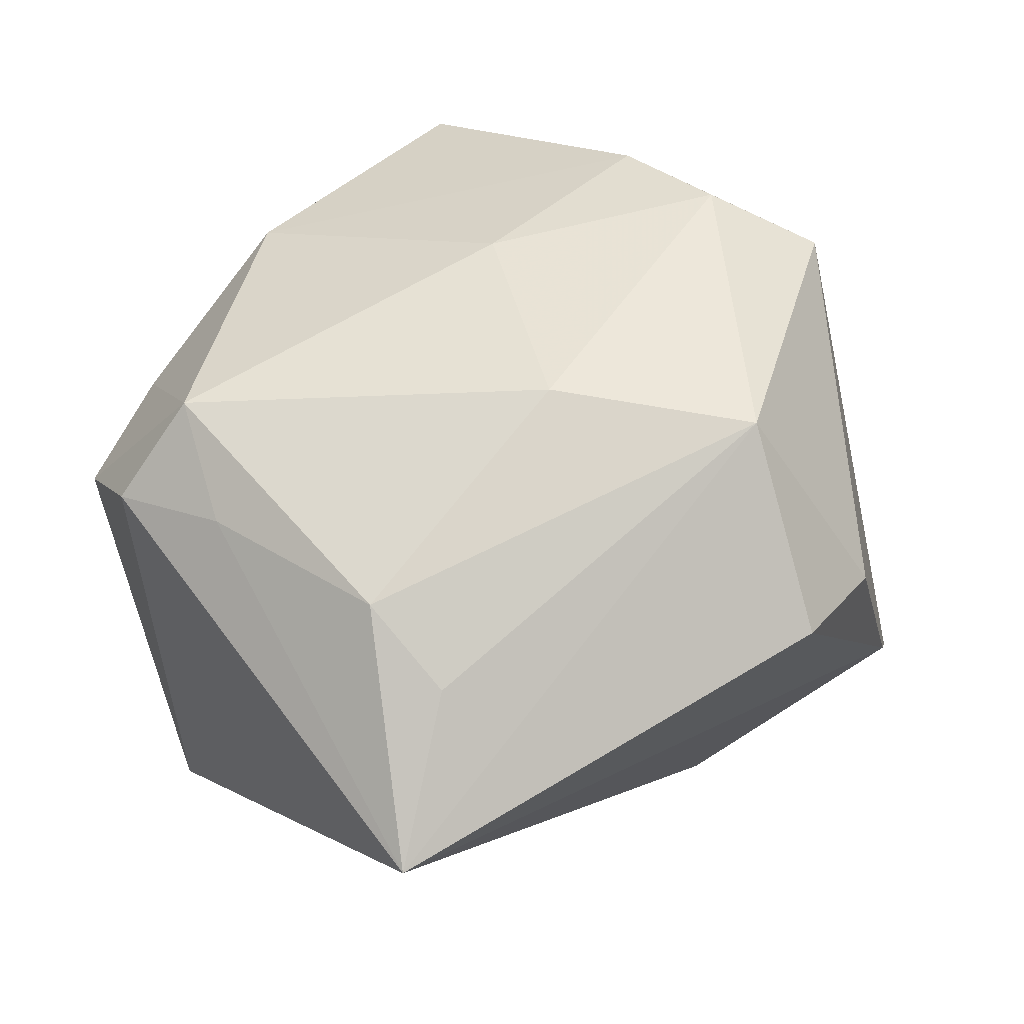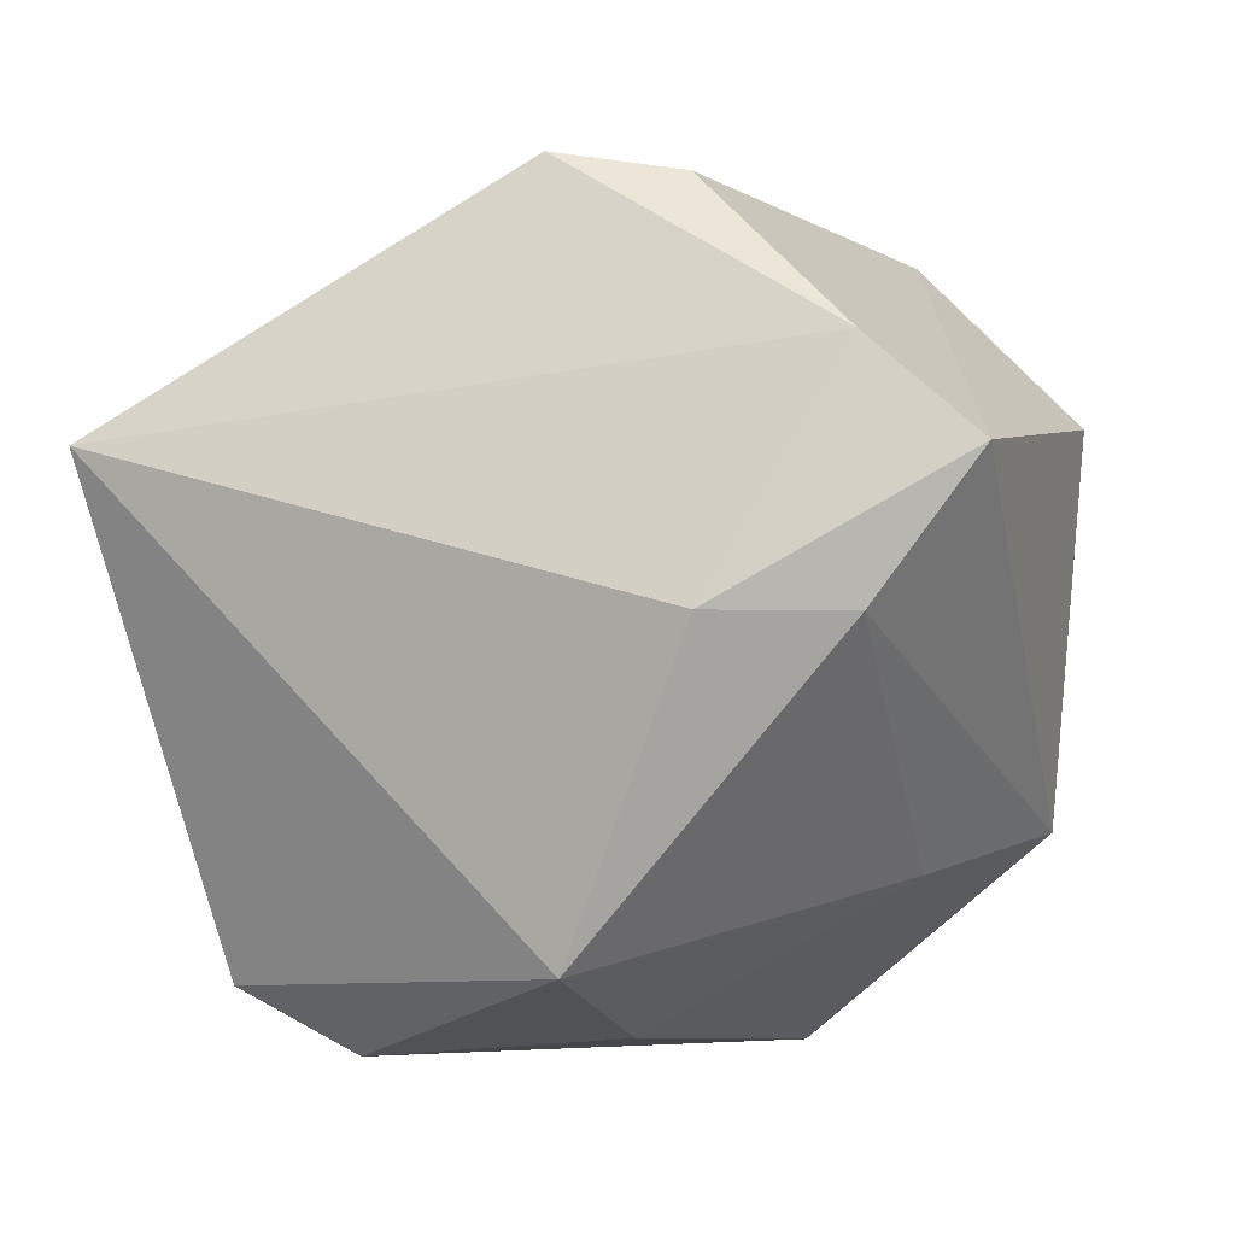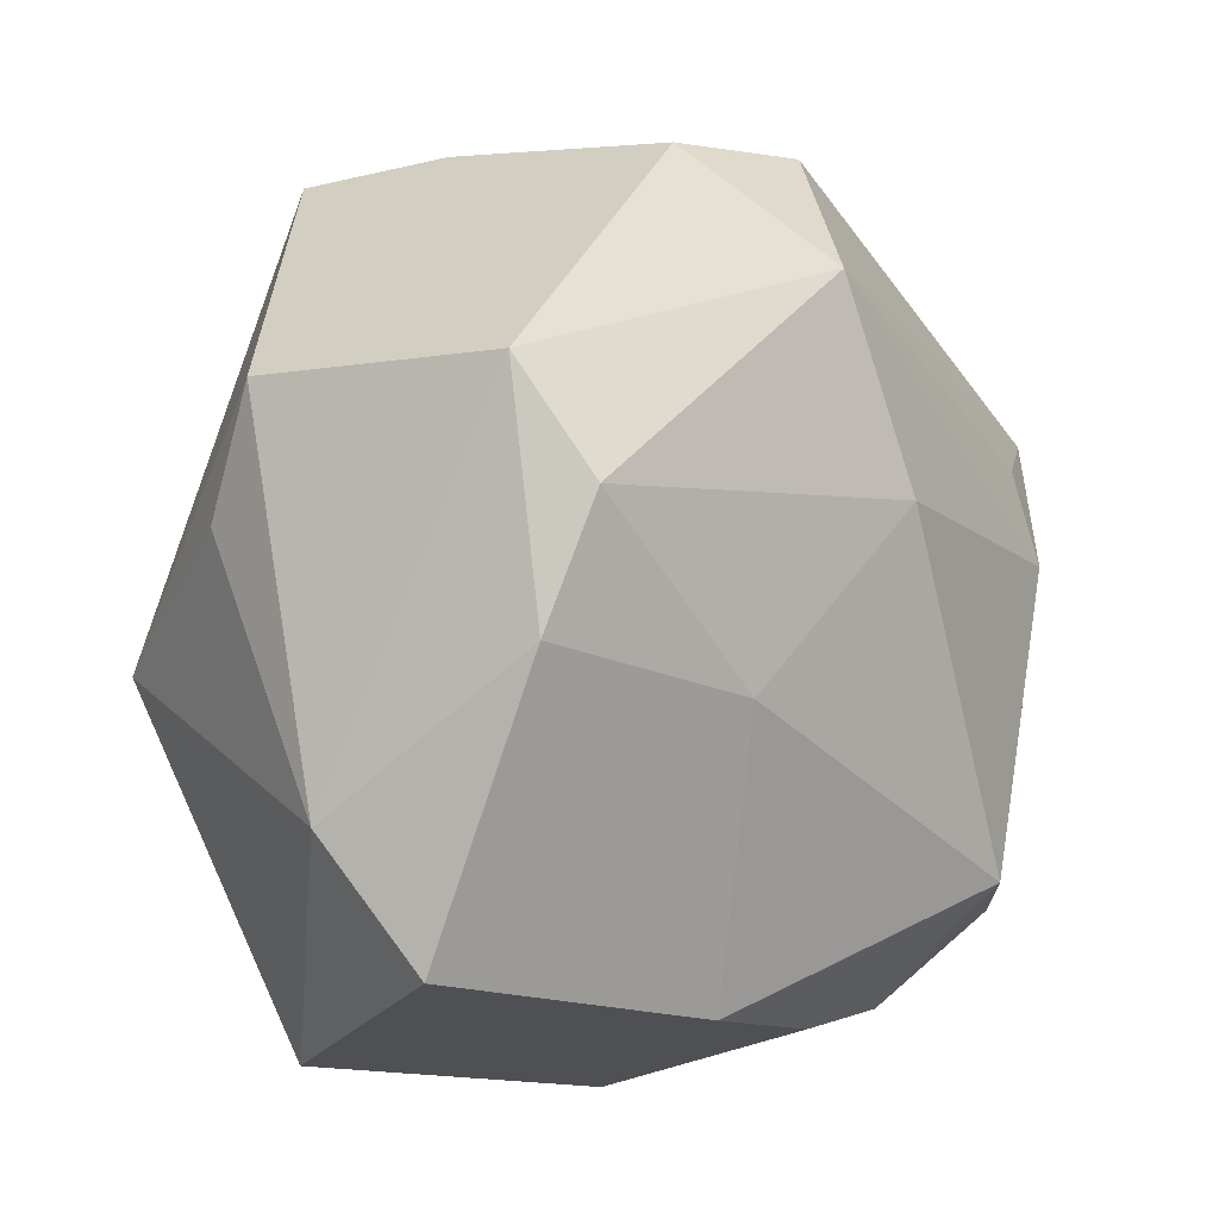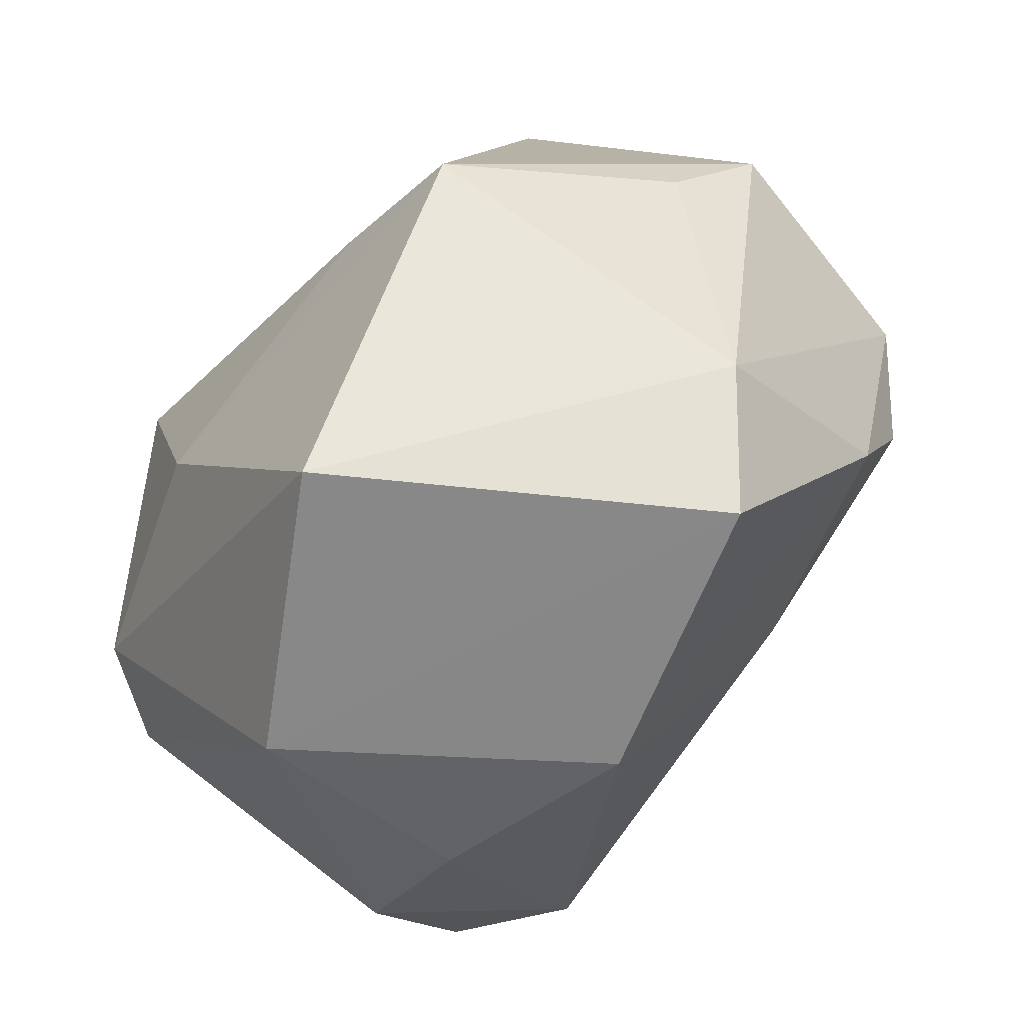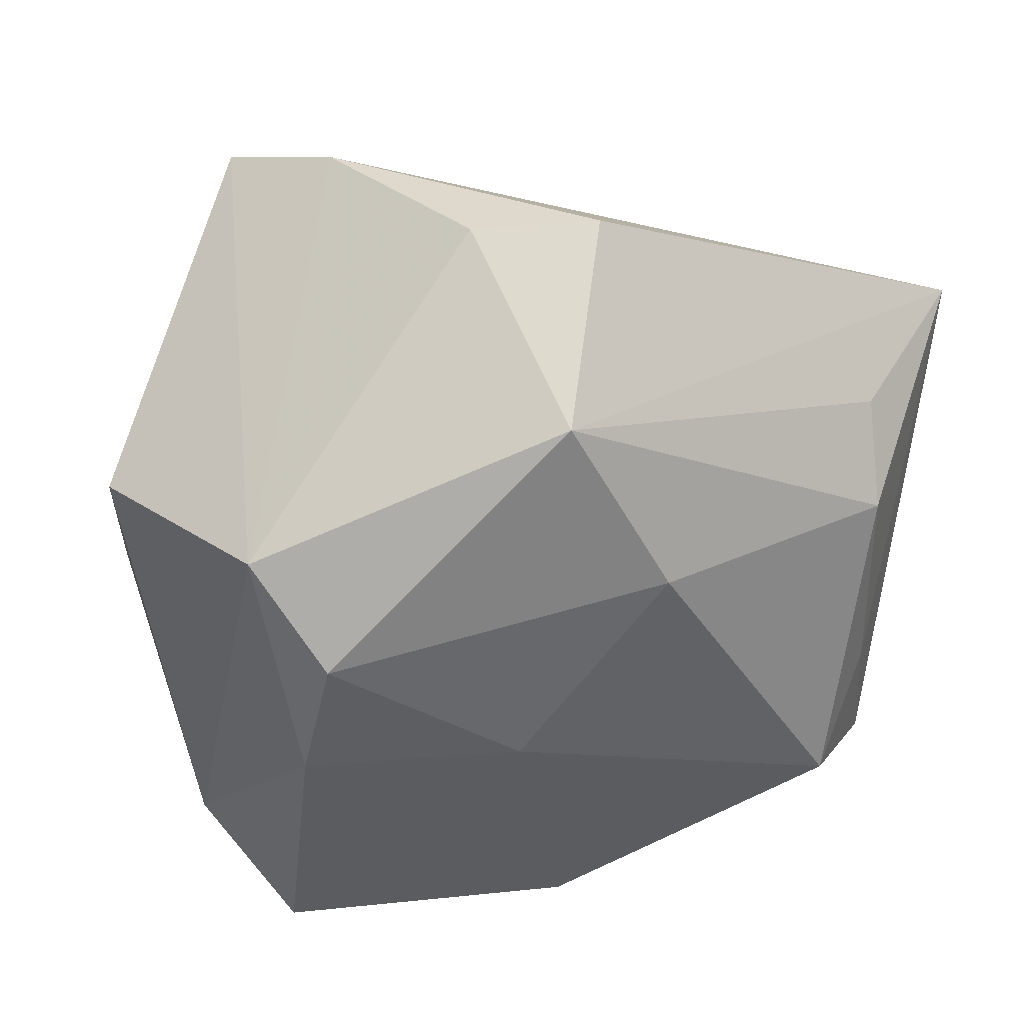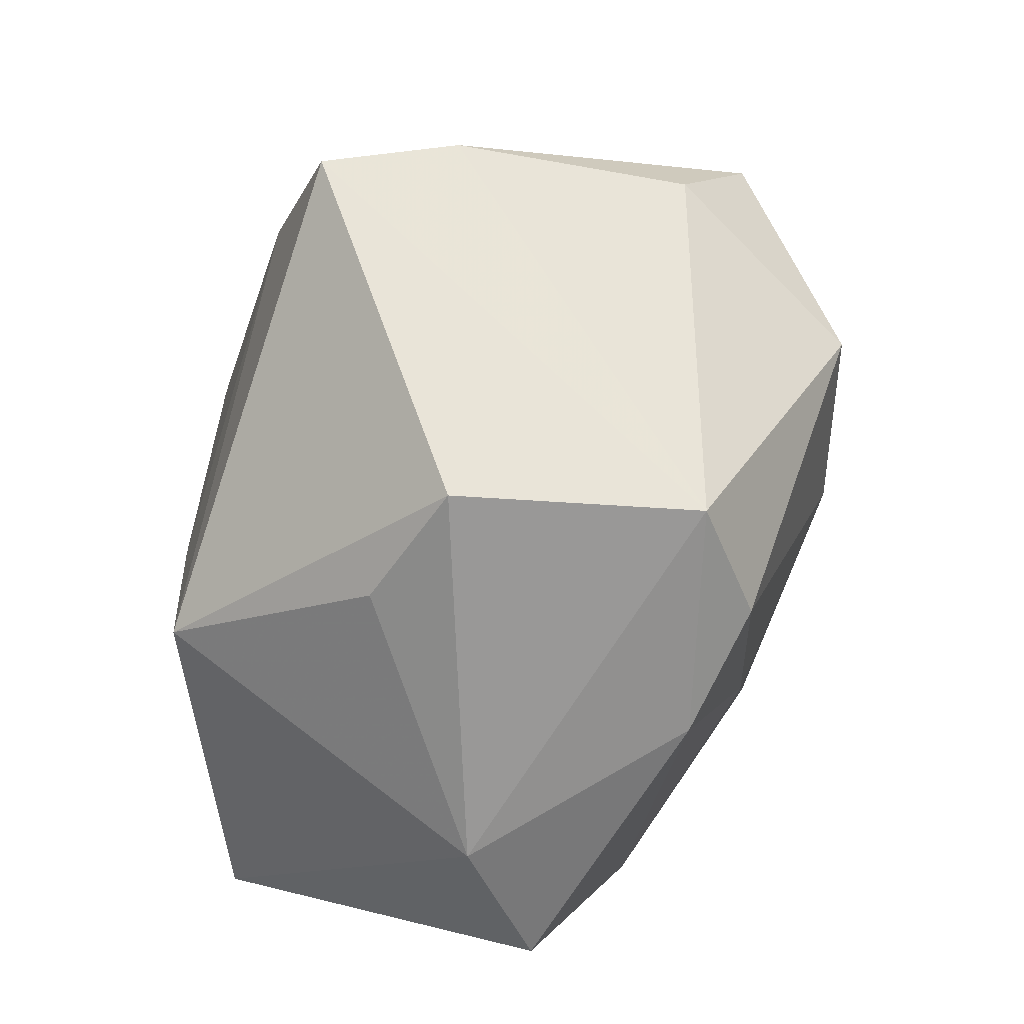
<metadata>
{"format":"obj","ext":"obj","renderer":"f3d","projection":"perspective","resolution":1024,"background":"white","views":[{"elev":69.3,"azim":134.1,"up":"+Z"},{"elev":59.9,"azim":154.0,"up":"+Y"},{"elev":-18.9,"azim":-55.4,"up":"+Y"},{"elev":-62.9,"azim":-131.5,"up":"+Y"},{"elev":17.9,"azim":-31.6,"up":"+Y"},{"elev":9.2,"azim":-89.5,"up":"+Y"}]}
</metadata>
<code>
v 0.052 -0.007522 -0.01612
v -0.01164 0.03832 -0.02734
v -0.05208 0.01237 -0.0055
v -0.04669 0.0004538 -0.01431
v 0.03016 0.02038 0.03454
v 0.02591 -0.02718 0.03297
v 0.003053 0.04012 -0.02118
v -0.001955 -0.04431 0.01522
v -0.04745 0.009996 0.02233
v -0.03394 -0.04456 0.003371
v 0.03667 -0.0365 0.01141
v -0.003291 0.005062 0.04026
v -0.01685 0.02521 0.04047
v -0.04237 -0.03046 -0.003822
v 0.03801 -0.02681 0.0251
v 0.0224 -0.04096 0.01105
v 0.02927 0.008153 0.03776
v -0.0408 -0.002416 0.02796
v 0.02262 -0.04456 -0.01588
v 0.04314 -0.009919 -0.02799
v -0.01634 -0.01698 0.02901
v -0.03201 -0.006825 -0.03812
v -0.01549 -0.0005937 -0.03878
v -0.005889 0.04528 0.02917
v 0.04713 0.03066 0.0272
v 0.03328 -0.01404 0.03121
v -0.01818 0.04426 0.0214
v 0.02547 0.01468 -0.03878
v -0.02771 0.04713 -0.02064
v -0.02192 0.04889 -0.005196
v 0.01703 -0.01058 -0.0382
v -0.04055 -0.01616 0.02117
v -0.006838 -0.04456 -0.03474
f 24 13 25
f 4 22 14
f 27 9 13
f 13 24 27
f 2 22 29
f 29 7 2
f 19 1 11
f 22 31 33
f 19 10 33
f 14 22 33
f 33 10 14
f 20 1 19
f 19 33 20
f 20 33 31
f 28 20 31
f 28 2 7
f 1 20 28
f 25 1 28
f 28 7 25
f 3 9 29
f 29 22 3
f 22 4 3
f 14 9 3
f 3 4 14
f 30 27 24
f 30 7 29
f 29 9 30
f 9 27 30
f 30 24 25
f 25 7 30
f 32 9 14
f 14 10 32
f 8 32 10
f 8 10 19
f 13 12 17
f 23 31 22
f 23 28 31
f 22 2 23
f 2 28 23
f 32 8 21
f 18 12 13
f 13 9 18
f 9 32 18
f 18 21 12
f 32 21 18
f 19 11 16
f 16 8 19
f 25 13 5
f 5 17 25
f 13 17 5
f 6 17 12
f 6 21 8
f 6 16 11
f 8 16 6
f 12 21 6
f 15 6 11
f 15 1 25
f 15 11 1
f 17 6 26
f 6 15 26
f 25 17 26
f 26 15 25

</code>
